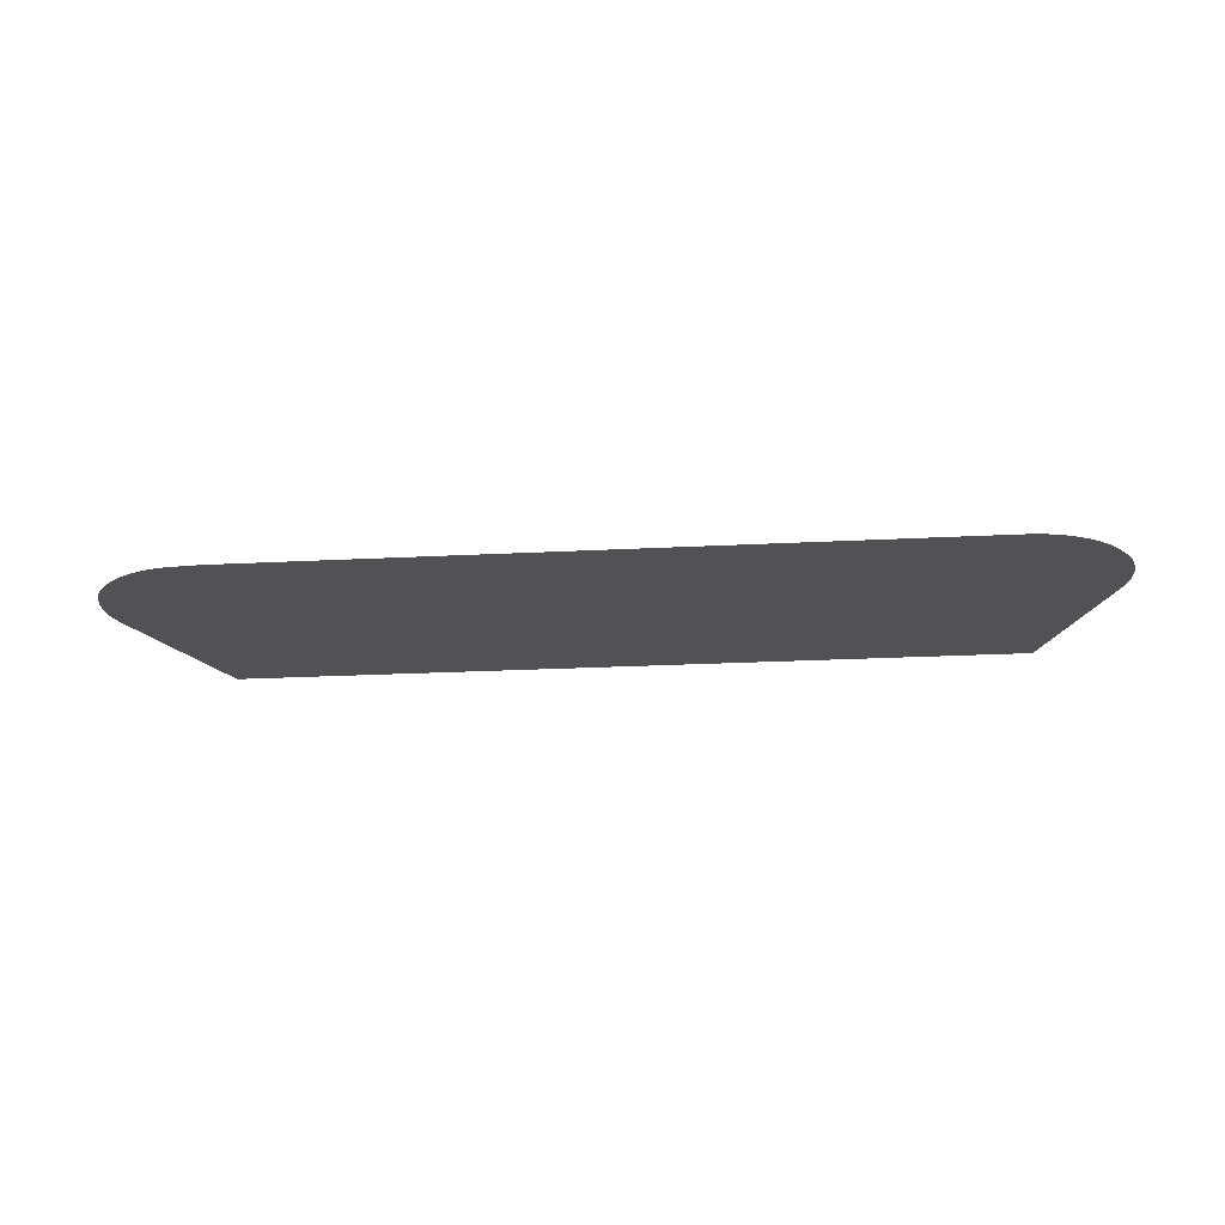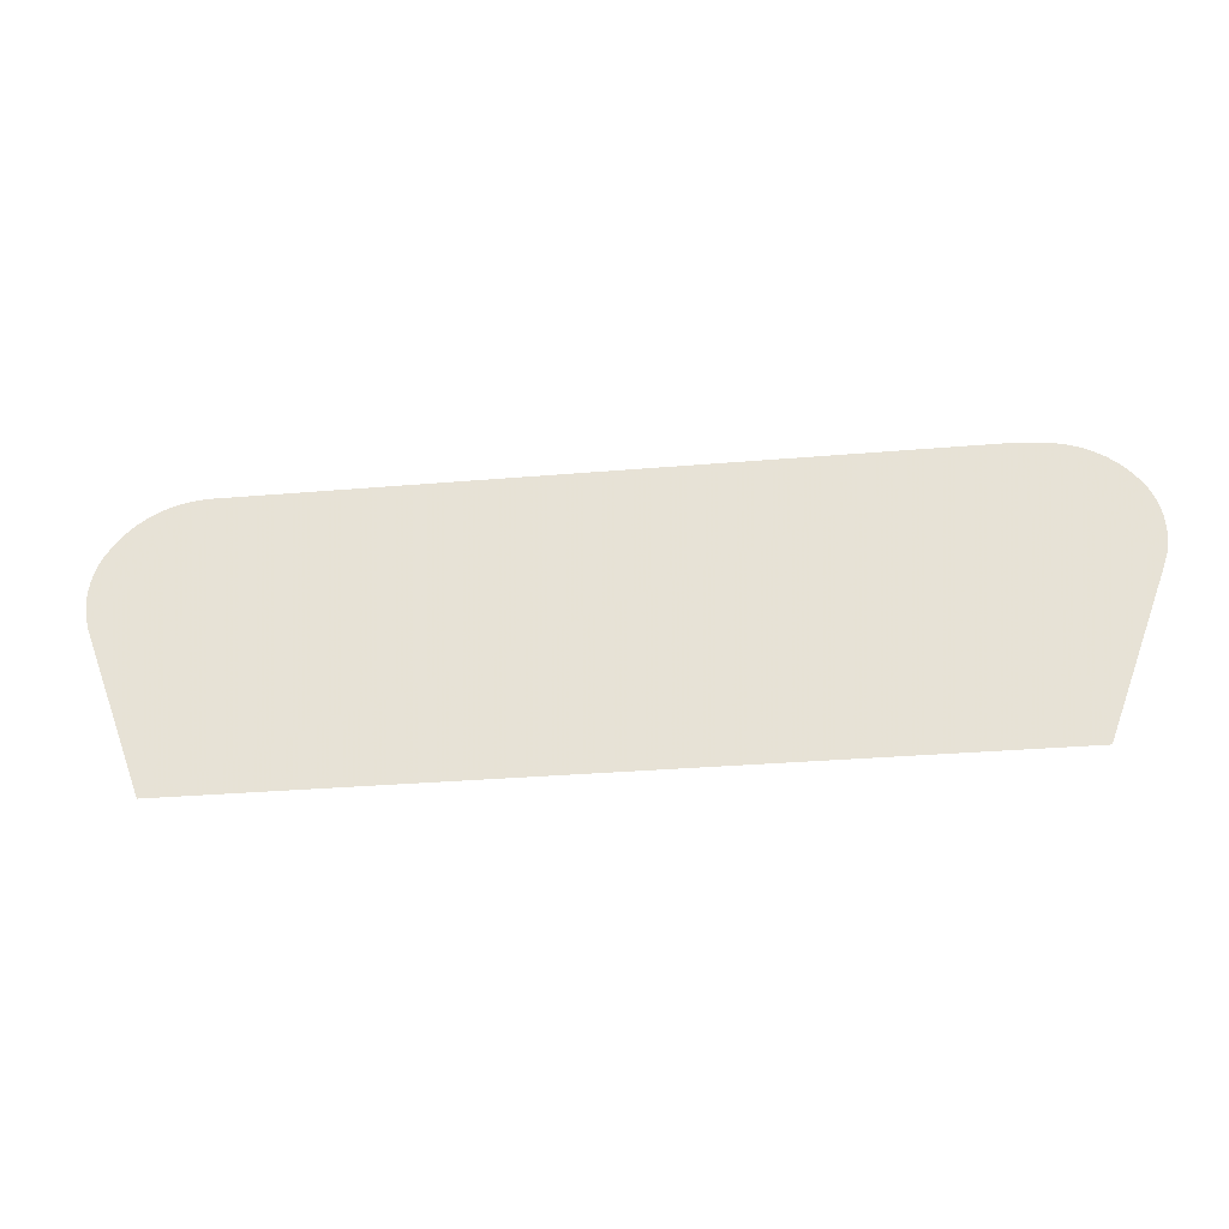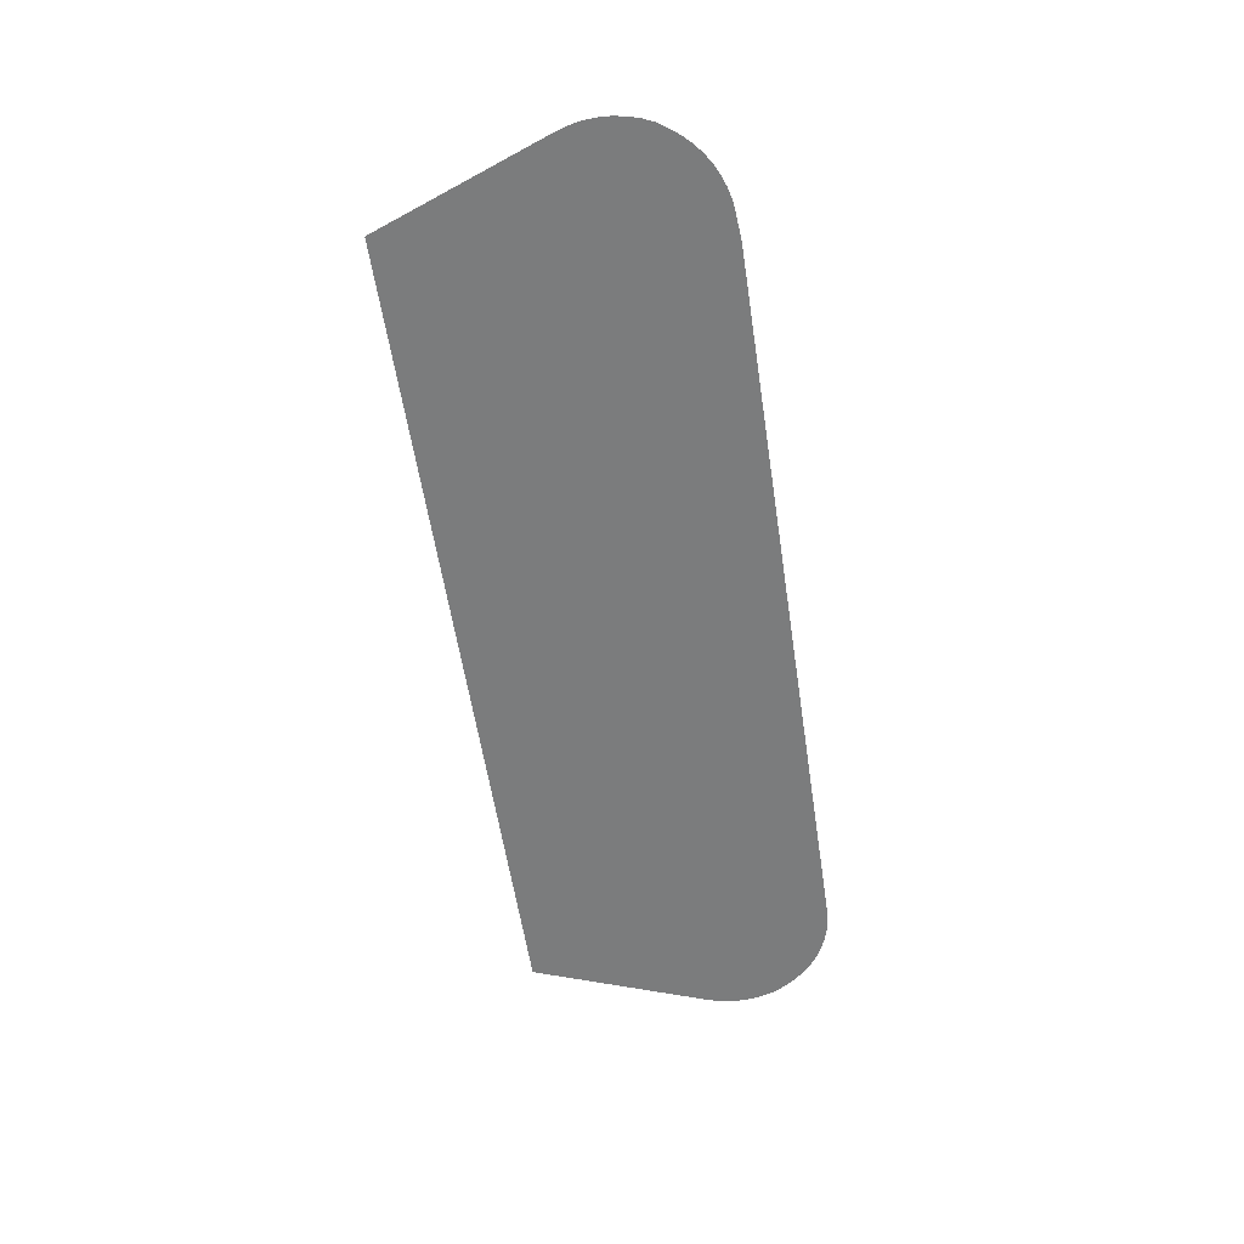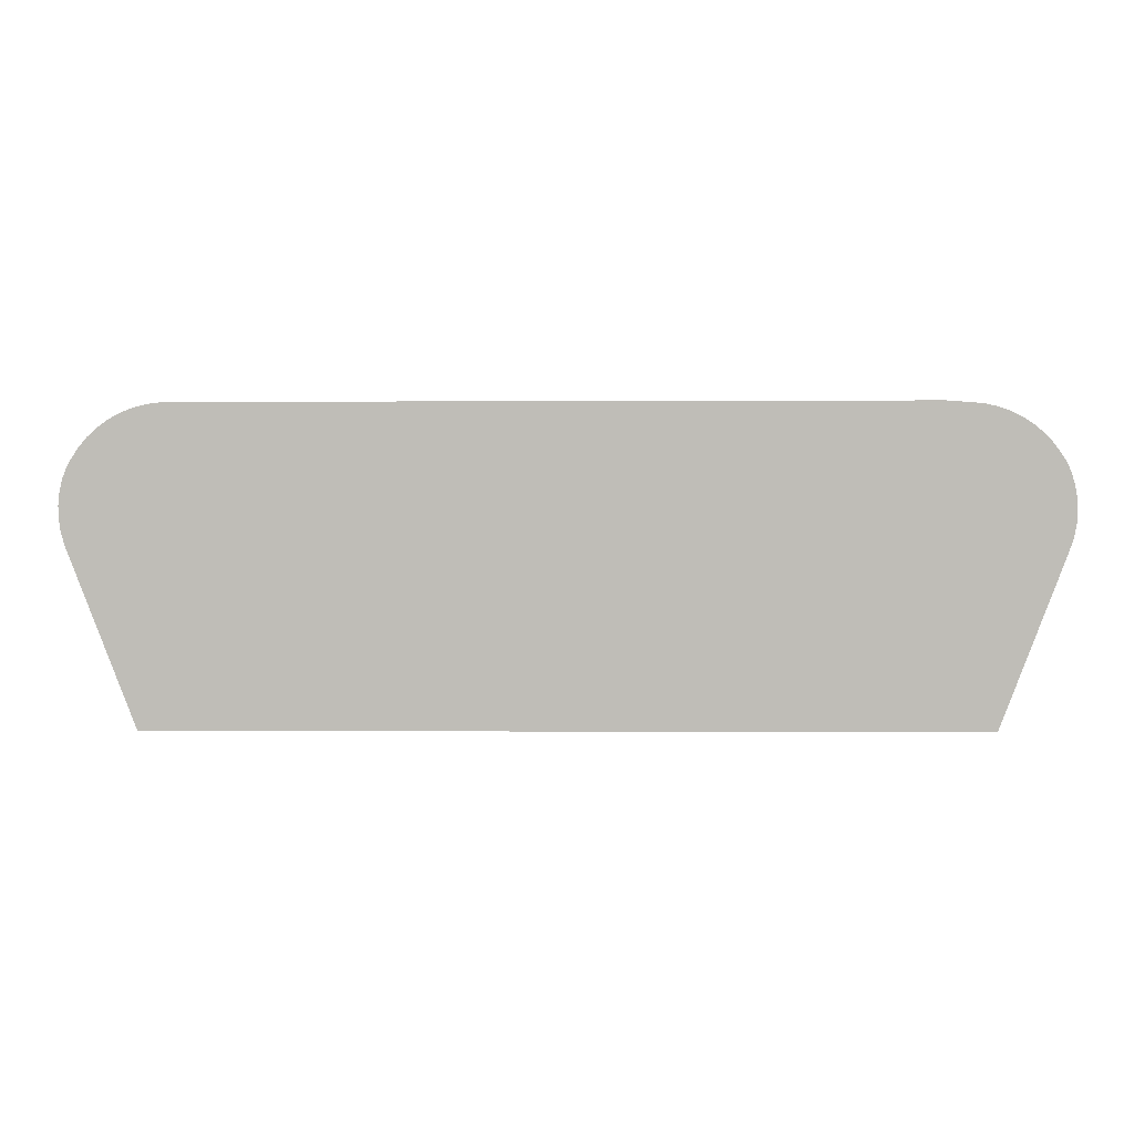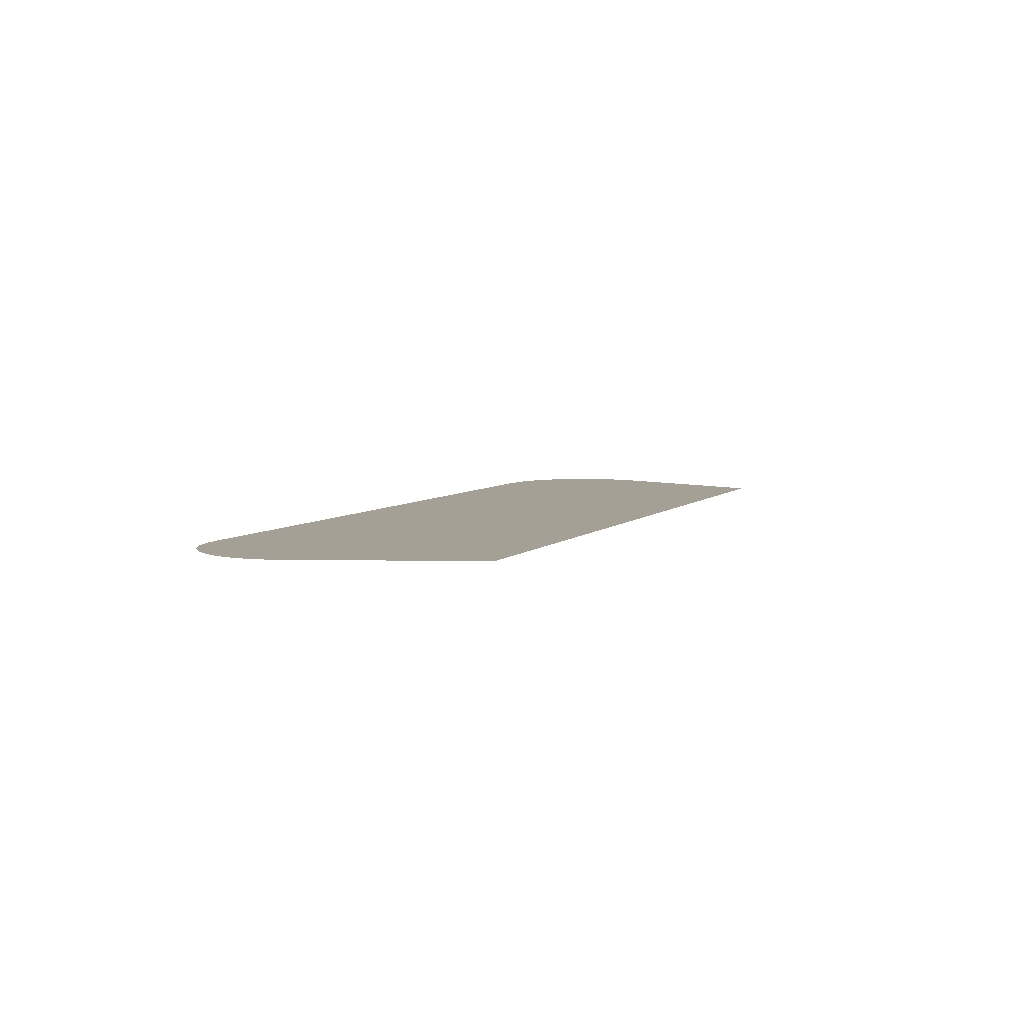
<metadata>
{"format":"obj","ext":"obj","renderer":"f3d","projection":"perspective","resolution":1024,"background":"white","views":[{"elev":-20.7,"azim":-174.3,"up":"+Z"},{"elev":-33.1,"azim":6.5,"up":"+Y"},{"elev":-58.7,"azim":98.7,"up":"+Z"},{"elev":4.7,"azim":0.5,"up":"+Y"},{"elev":5.7,"azim":-67.0,"up":"+Z"}]}
</metadata>
<code>
v -54.31 18.69 16.98
v -55.46 21.77 16.98
v -55.52 21.99 16.98
v -55.55 22.21 16.98
v -55.55 22.43 16.98
v -55.53 22.65 16.98
v -55.48 22.86 16.98
v -55.41 23.06 16.98
v -55.31 23.22 16.98
v -55.31 23.22 16.98
v -55.2 23.39 16.98
v -55.06 23.55 16.98
v -54.9 23.7 16.98
v -54.73 23.82 16.98
v -54.55 23.93 16.98
v -54.35 24.01 16.98
v -54.15 24.07 16.98
v -53.93 24.11 16.98
v -53.71 24.12 16.98
v -41.03 24.15 16.98
v -40.59 24.12 16.98
v -40.58 24.12 16.98
v -40.36 24.1 16.98
v -40.15 24.05 16.98
v -39.95 23.98 16.98
v -39.76 23.89 16.98
v -39.58 23.77 16.98
v -39.42 23.64 16.98
v -39.27 23.49 16.98
v -39.14 23.32 16.98
v -39.14 23.32 16.98
v -39.03 23.17 16.98
v -38.95 22.97 16.98
v -38.88 22.77 16.98
v -38.84 22.56 16.98
v -38.83 22.34 16.98
v -38.85 22.12 16.98
v -38.89 21.9 16.98
v -38.96 21.68 16.98
v -40.08 18.69 16.98
f 9 7 6
f 6 5 9
f 5 4 9
f 9 4 3
f 8 7 9
f 9 3 2
f 10 9 11
f 11 9 2
f 12 11 2
f 13 12 2
f 14 13 2
f 15 14 2
f 16 15 2
f 17 16 2
f 18 17 2
f 19 18 2
f 1 19 2
f 1 20 19
f 1 40 20
f 31 29 39
f 21 23 22
f 37 31 38
f 37 36 31
f 30 29 31
f 31 36 35
f 38 31 39
f 35 34 31
f 39 29 28
f 32 31 33
f 33 31 34
f 27 39 28
f 27 26 39
f 39 26 25
f 24 39 25
f 24 23 39
f 39 23 21
f 20 39 21
f 20 40 39

</code>
